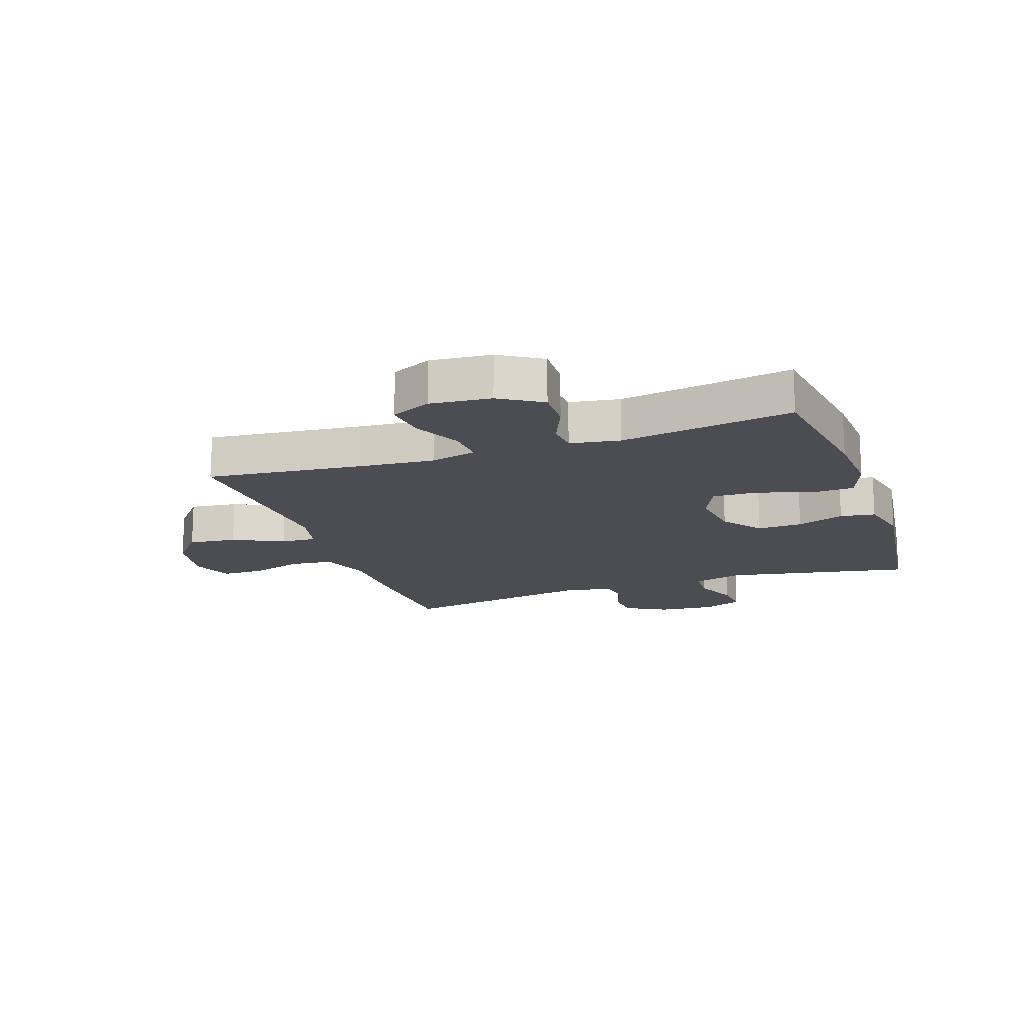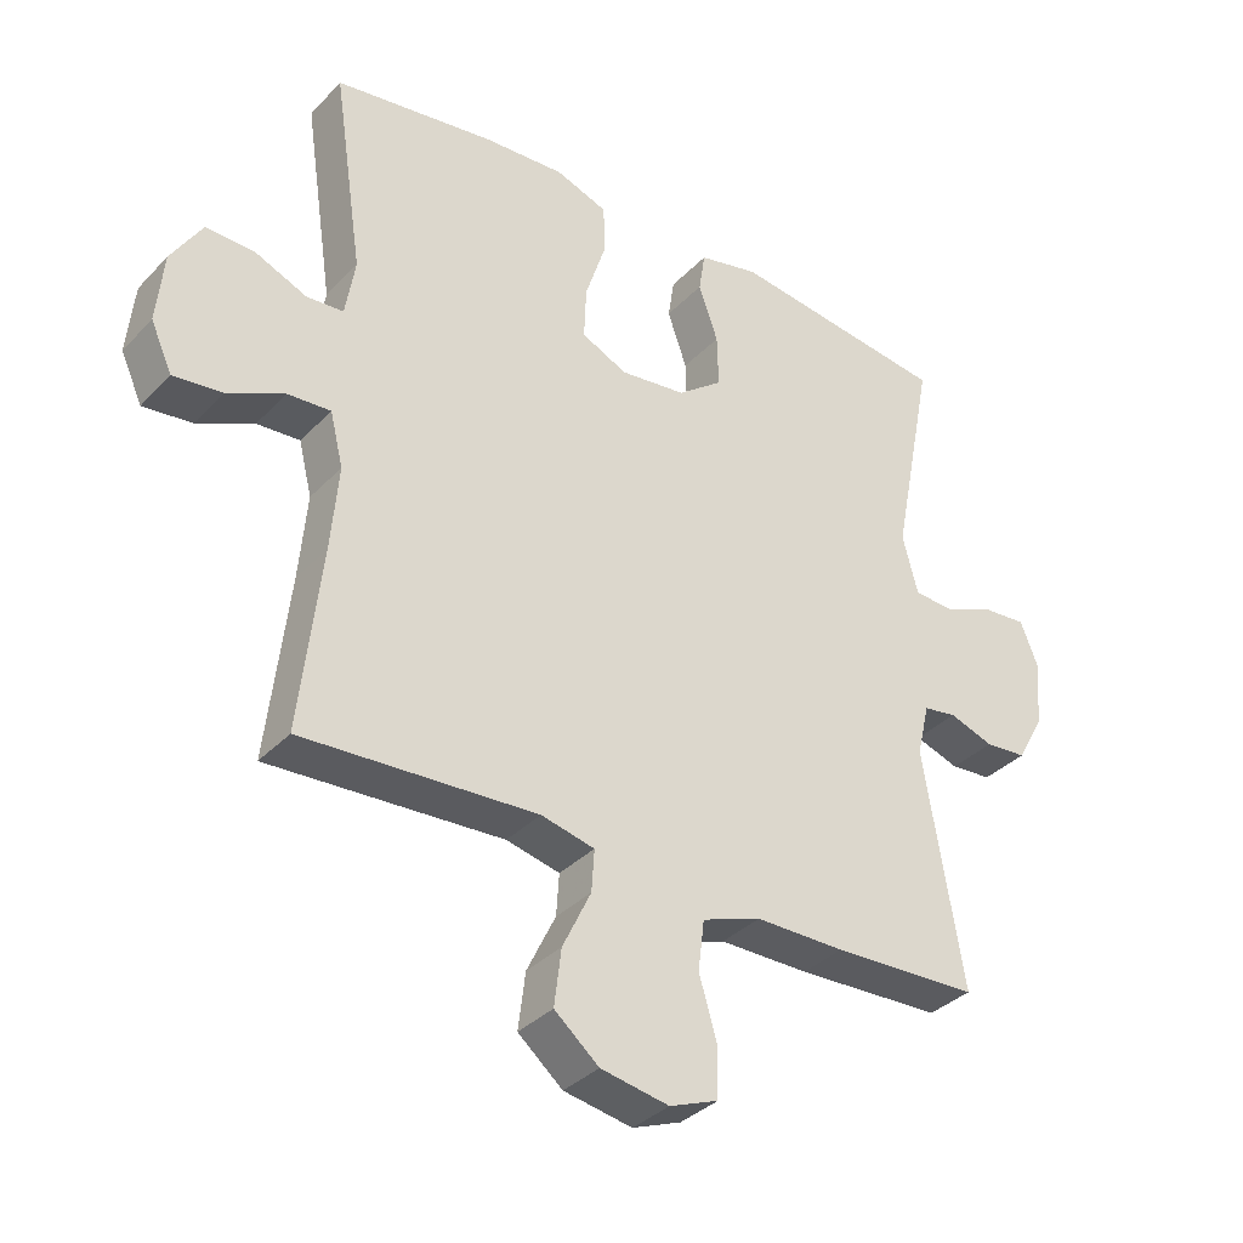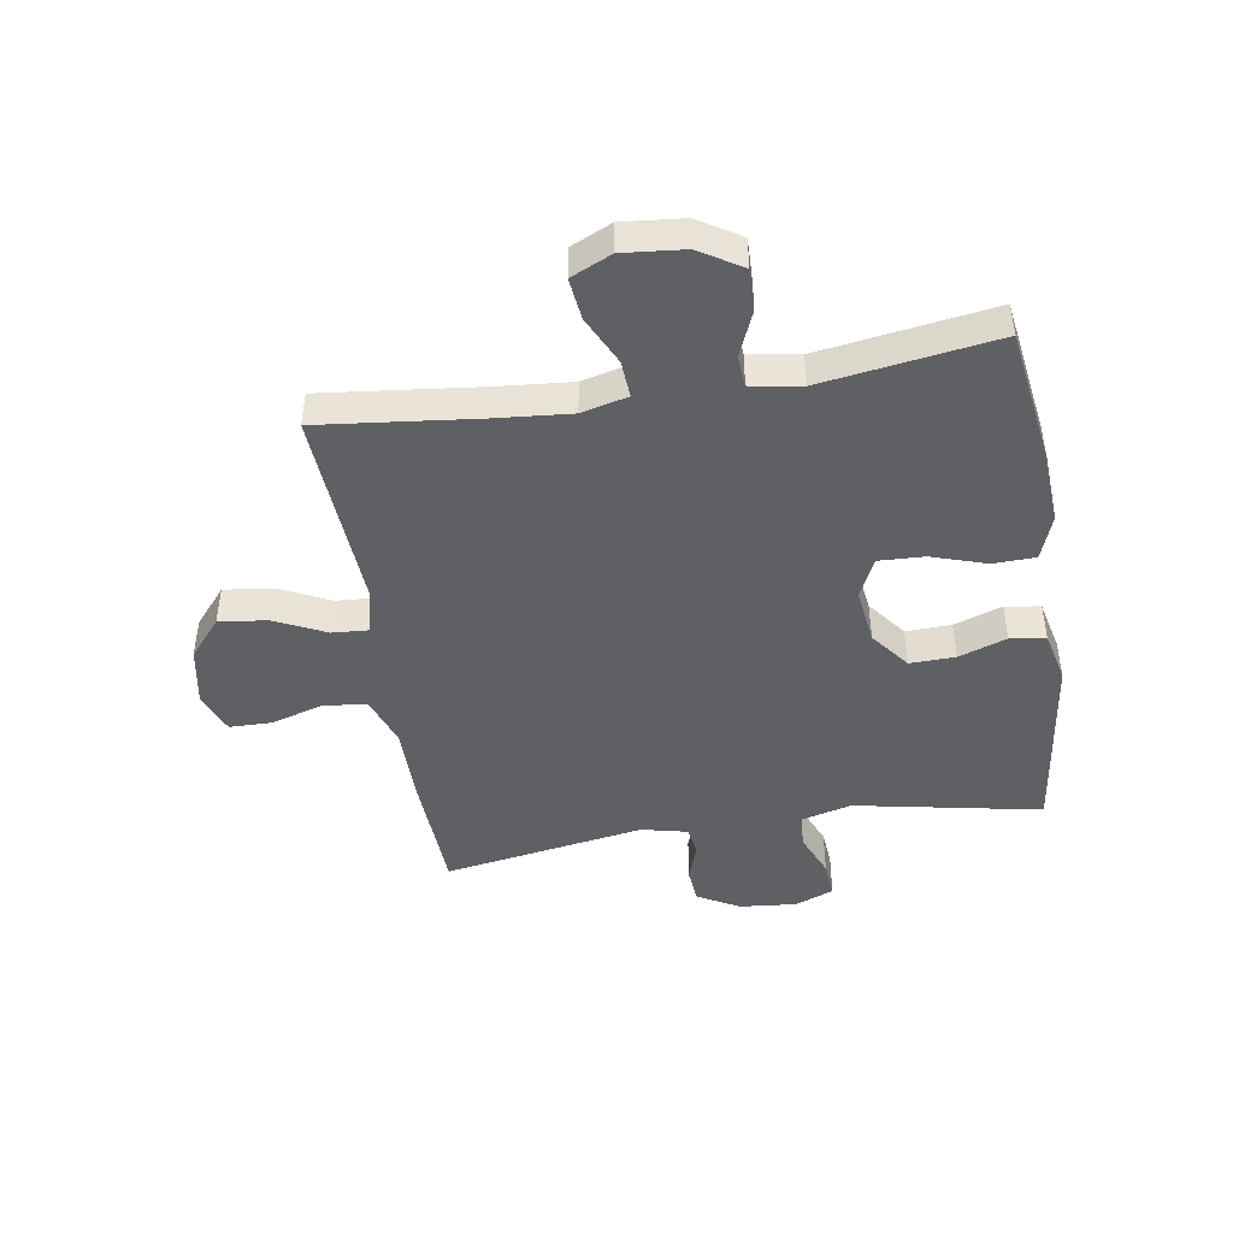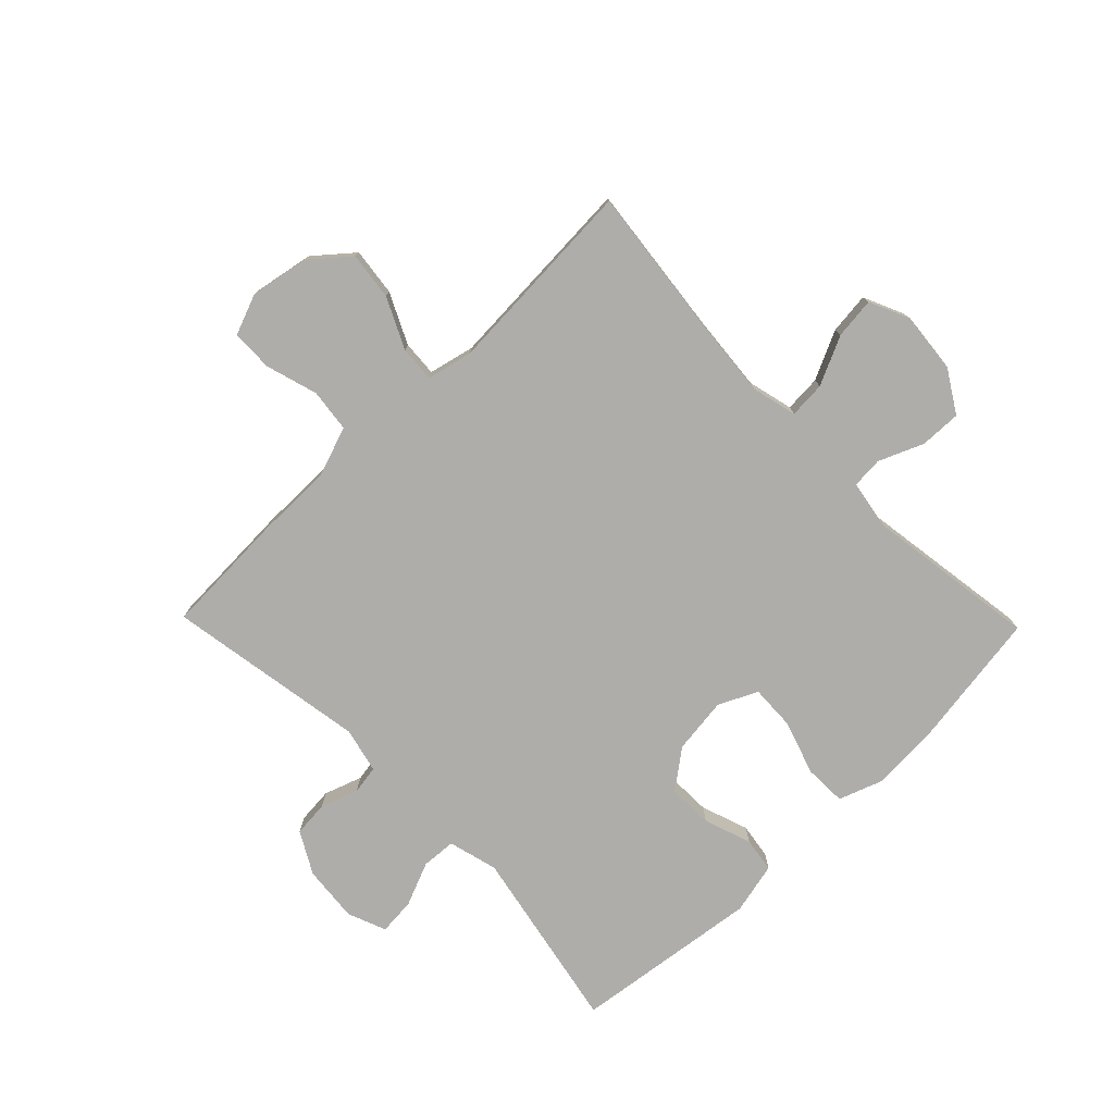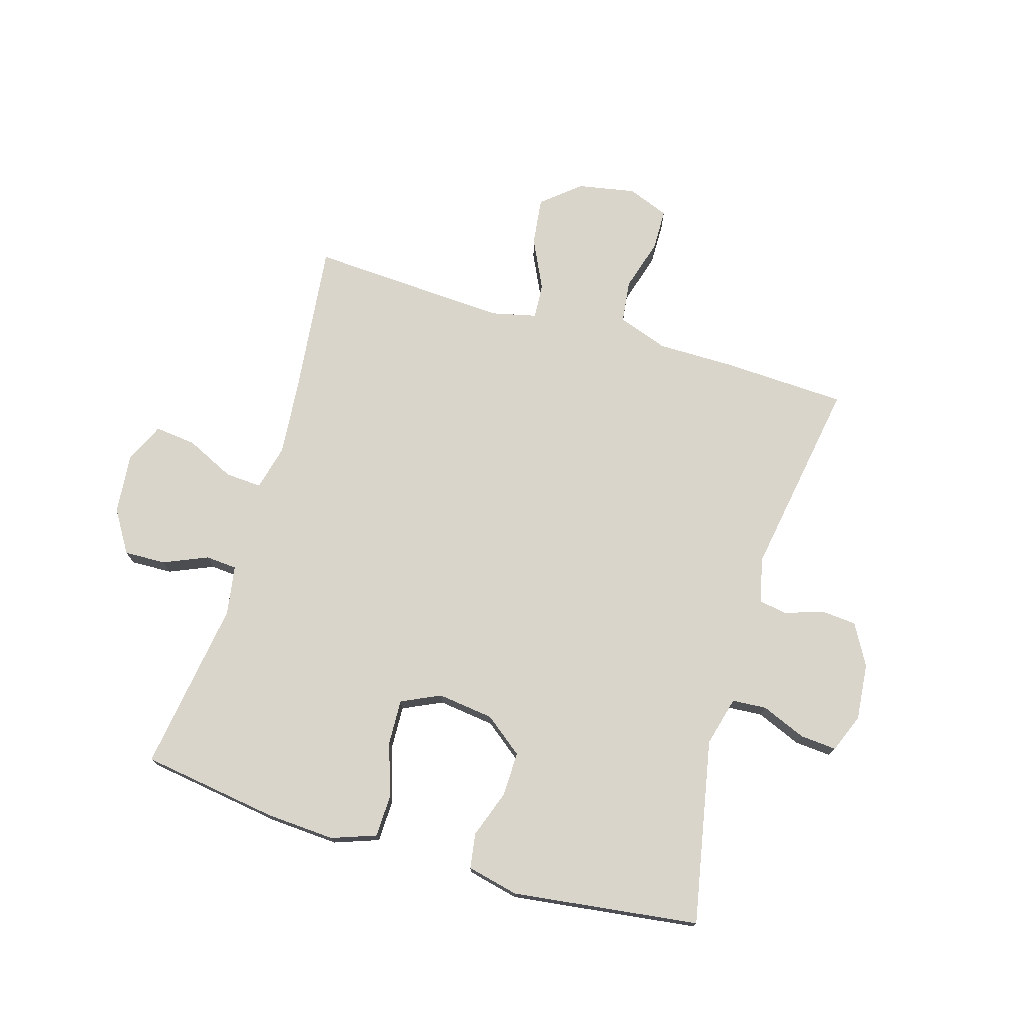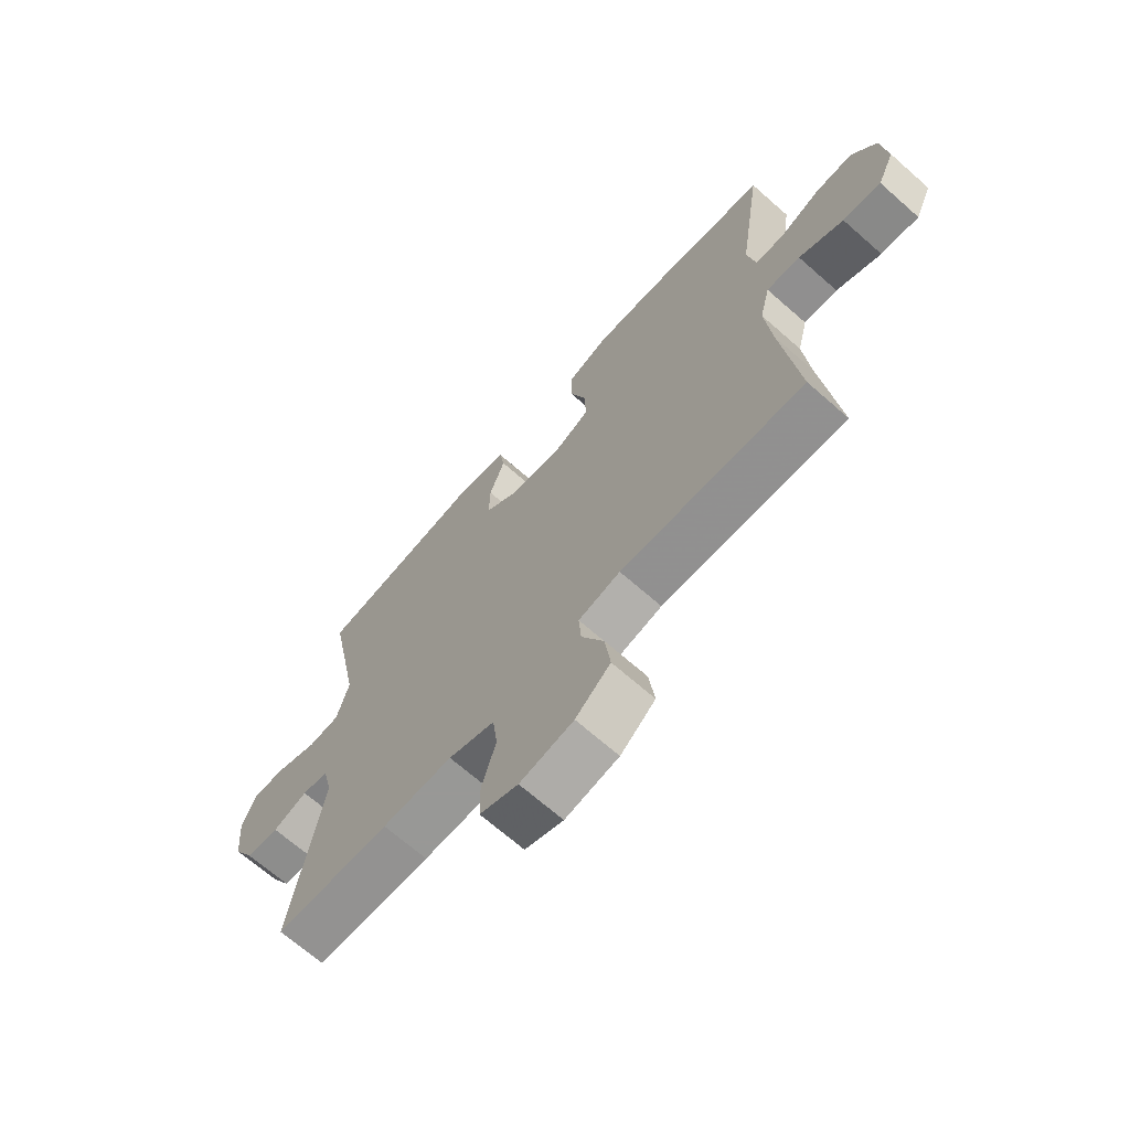
<metadata>
{"format":"obj","ext":"obj","renderer":"f3d","projection":"perspective","resolution":1024,"background":"white","views":[{"elev":-16.4,"azim":-70.7,"up":"+Y"},{"elev":-35.1,"azim":-36.8,"up":"+Z"},{"elev":-45.2,"azim":-80.8,"up":"+Y"},{"elev":-77.2,"azim":-135.8,"up":"+Y"},{"elev":74.3,"azim":16.6,"up":"+Y"},{"elev":-68.5,"azim":-131.4,"up":"+Z"}]}
</metadata>
<code>
v 0.5 0.07 -0.5
v 0.289 0.07 -0.509
v 0.16 0.07 -0.509
v 0.075 0.07 -0.539
v 0.066 0.07 -0.611
v 0.092 0.07 -0.699
v 0.091 0.07 -0.77
v 0.021 0.07 -0.797
v -0.077 0.07 -0.779
v -0.141 0.07 -0.725
v -0.131 0.07 -0.644
v -0.09 0.07 -0.559
v -0.086 0.07 -0.499
v -0.163 0.07 -0.481
v -0.5 0.07 -0.5
v -0.47 0.07 -0.235
v -0.459 0.07 -0.111
v -0.478 0.07 -0.034
v -0.54 0.07 -0.038
v -0.622 0.07 -0.077
v -0.692 0.07 -0.085
v -0.723 0.07 -0.017
v -0.713 0.07 0.085
v -0.669 0.07 0.156
v -0.599 0.07 0.154
v -0.524 0.07 0.122
v -0.471 0.07 0.126
v -0.457 0.07 0.21
v -0.5 0.07 0.5
v -0.269 0.07 0.534
v -0.152 0.07 0.541
v -0.077 0.07 0.514
v -0.075 0.07 0.443
v -0.105 0.07 0.351
v -0.108 0.07 0.275
v -0.042 0.07 0.244
v 0.053 0.07 0.256
v 0.118 0.07 0.306
v 0.116 0.07 0.382
v 0.088 0.07 0.462
v 0.097 0.07 0.521
v 0.184 0.07 0.541
v 0.5 0.07 0.5
v 0.439 0.07 0.188
v 0.461 0.07 0.104
v 0.519 0.07 0.1
v 0.594 0.07 0.131
v 0.656 0.07 0.136
v 0.682 0.07 0.071
v 0.673 0.07 -0.025
v 0.634 0.07 -0.095
v 0.574 0.07 -0.1
v 0.51 0.07 -0.078
v 0.462 0.07 -0.086
v 0.444 0.07 -0.162
v 0.5 0 -0.5
v 0.289 0 -0.509
v 0.16 0 -0.509
v 0.075 0 -0.539
v 0.066 0 -0.611
v 0.092 0 -0.699
v 0.091 0 -0.77
v 0.021 0 -0.797
v -0.077 0 -0.779
v -0.141 0 -0.725
v -0.131 0 -0.644
v -0.09 0 -0.559
v -0.086 0 -0.499
v -0.163 0 -0.481
v -0.5 0 -0.5
v -0.47 0 -0.235
v -0.459 0 -0.111
v -0.478 0 -0.034
v -0.54 0 -0.038
v -0.622 0 -0.077
v -0.692 0 -0.085
v -0.723 0 -0.017
v -0.713 0 0.085
v -0.669 0 0.156
v -0.599 0 0.154
v -0.524 0 0.122
v -0.471 0 0.126
v -0.457 0 0.21
v -0.5 0 0.5
v -0.269 0 0.534
v -0.152 0 0.541
v -0.077 0 0.514
v -0.075 0 0.443
v -0.105 0 0.351
v -0.108 0 0.275
v -0.042 0 0.244
v 0.053 0 0.256
v 0.118 0 0.306
v 0.116 0 0.382
v 0.088 0 0.462
v 0.097 0 0.521
v 0.184 0 0.541
v 0.5 0 0.5
v 0.439 0 0.188
v 0.461 0 0.104
v 0.519 0 0.1
v 0.594 0 0.131
v 0.656 0 0.136
v 0.682 0 0.071
v 0.673 0 -0.025
v 0.634 0 -0.095
v 0.574 0 -0.1
v 0.51 0 -0.078
v 0.462 0 -0.086
v 0.444 0 -0.162
f 51 52 53
f 50 51 53
f 49 50 53
f 48 49 53
f 47 48 53
f 46 47 53
f 45 46 53 54
f 44 45 54 55
f 42 43 44
f 41 42 44
f 40 41 44
f 39 40 44
f 38 39 44 55
f 32 33 34
f 31 32 34
f 30 31 34
f 29 30 34
f 28 29 34
f 27 28 34 35
f 24 25 26
f 23 24 26
f 22 23 26
f 21 22 26
f 20 21 26
f 19 20 26
f 18 19 26 27
f 27 35 36
f 18 27 36
f 17 18 36
f 14 15 16
f 17 36 37
f 16 17 37
f 14 16 37
f 13 14 37
f 10 11 12
f 9 10 12
f 8 9 12
f 7 8 12
f 6 7 12
f 5 6 12
f 1 2 3
f 55 1 3
f 38 55 3
f 37 38 3
f 13 37 3
f 4 5 12 13
f 3 4 13
f 108 107 106
f 108 106 105
f 108 105 104
f 108 104 103
f 108 103 102
f 108 102 101
f 109 108 101 100
f 110 109 100 99
f 99 98 97
f 99 97 96
f 99 96 95
f 99 95 94
f 110 99 94 93
f 89 88 87
f 89 87 86
f 89 86 85
f 89 85 84
f 89 84 83
f 90 89 83 82
f 81 80 79
f 81 79 78
f 81 78 77
f 81 77 76
f 81 76 75
f 81 75 74
f 82 81 74 73
f 91 90 82
f 91 82 73
f 91 73 72
f 71 70 69
f 92 91 72
f 92 72 71
f 92 71 69
f 92 69 68
f 67 66 65
f 67 65 64
f 67 64 63
f 67 63 62
f 67 62 61
f 67 61 60
f 58 57 56
f 58 56 110
f 58 110 93
f 58 93 92
f 58 92 68
f 68 67 60 59
f 68 59 58
f 1 56 57 2
f 2 57 58 3
f 3 58 59 4
f 4 59 60 5
f 5 60 61 6
f 6 61 62 7
f 7 62 63 8
f 8 63 64 9
f 9 64 65 10
f 10 65 66 11
f 11 66 67 12
f 12 67 68 13
f 13 68 69 14
f 14 69 70 15
f 15 70 71 16
f 16 71 72 17
f 17 72 73 18
f 18 73 74 19
f 19 74 75 20
f 20 75 76 21
f 21 76 77 22
f 22 77 78 23
f 23 78 79 24
f 24 79 80 25
f 25 80 81 26
f 26 81 82 27
f 27 82 83 28
f 28 83 84 29
f 29 84 85 30
f 30 85 86 31
f 31 86 87 32
f 32 87 88 33
f 33 88 89 34
f 34 89 90 35
f 35 90 91 36
f 36 91 92 37
f 37 92 93 38
f 38 93 94 39
f 39 94 95 40
f 40 95 96 41
f 41 96 97 42
f 42 97 98 43
f 43 98 99 44
f 44 99 100 45
f 45 100 101 46
f 46 101 102 47
f 47 102 103 48
f 48 103 104 49
f 49 104 105 50
f 50 105 106 51
f 51 106 107 52
f 52 107 108 53
f 53 108 109 54
f 54 109 110 55
f 55 110 56 1

</code>
